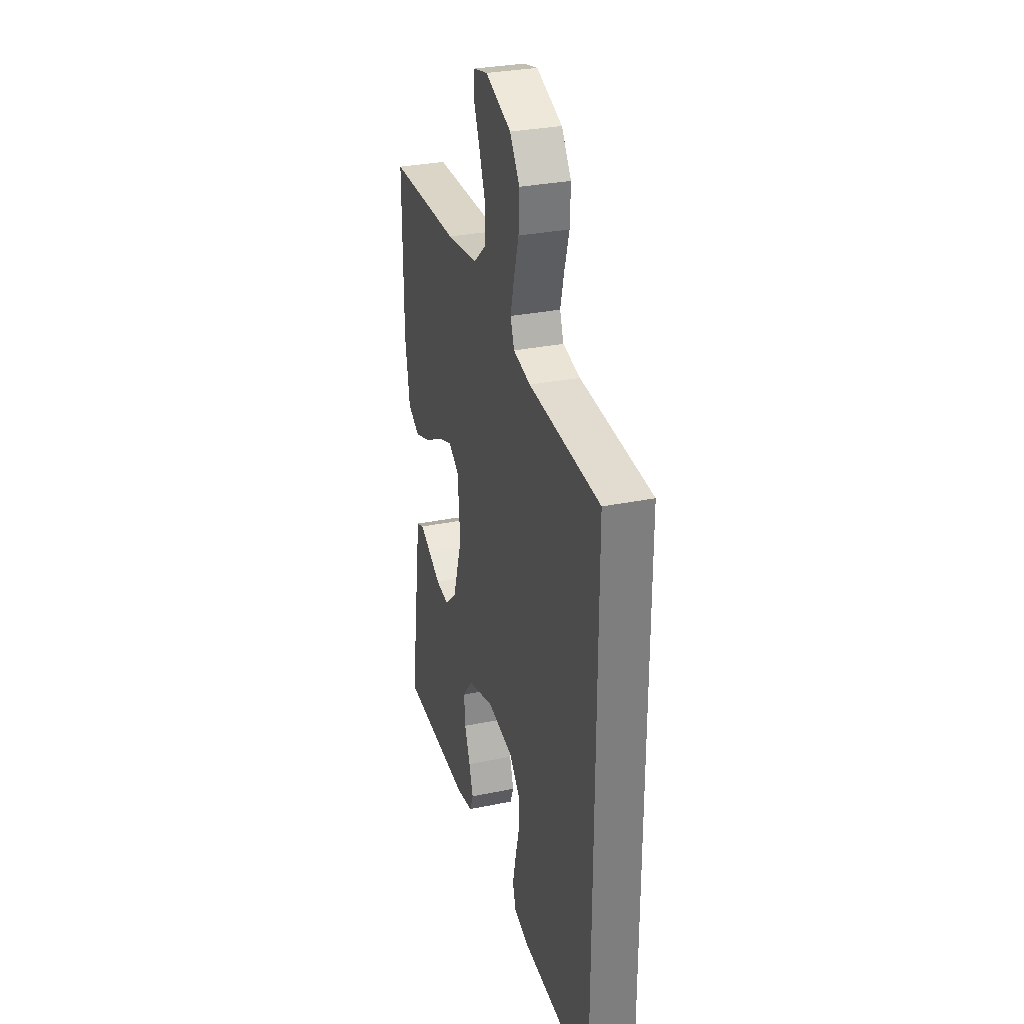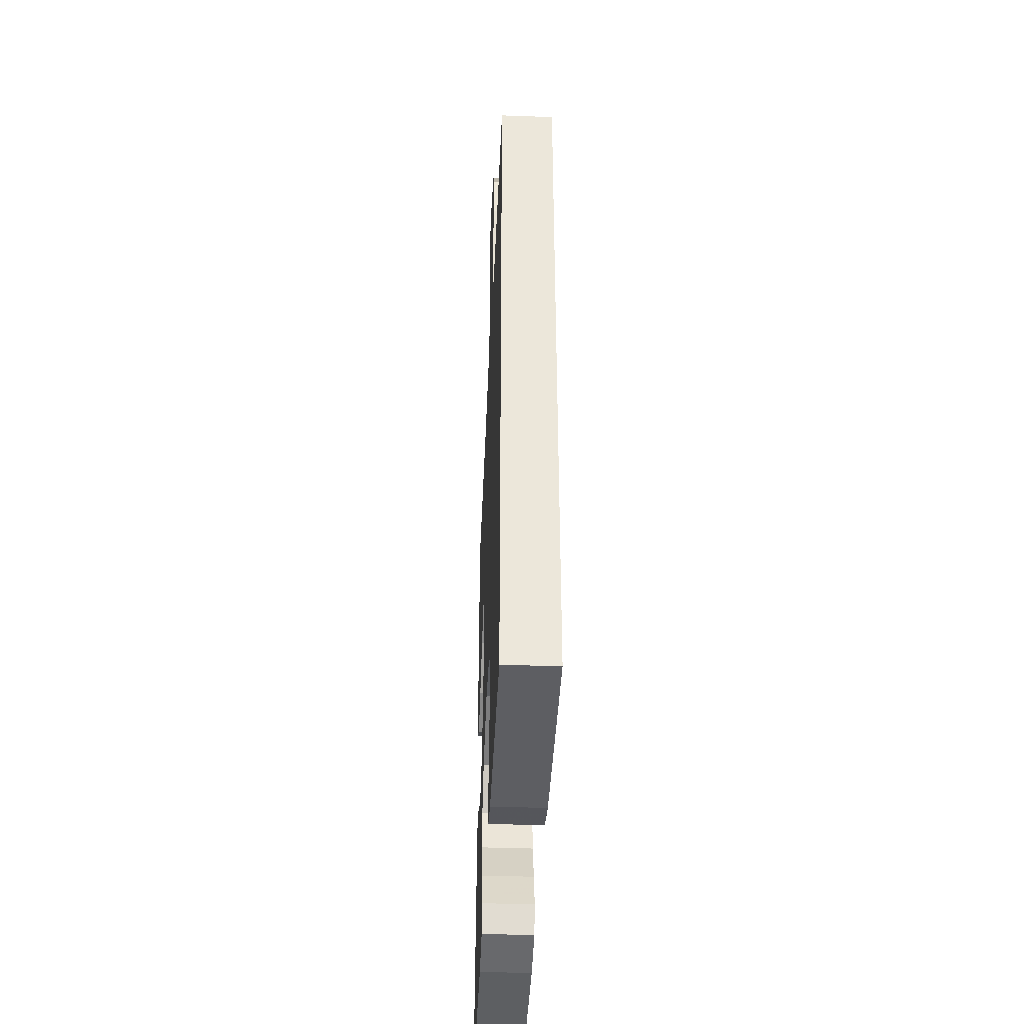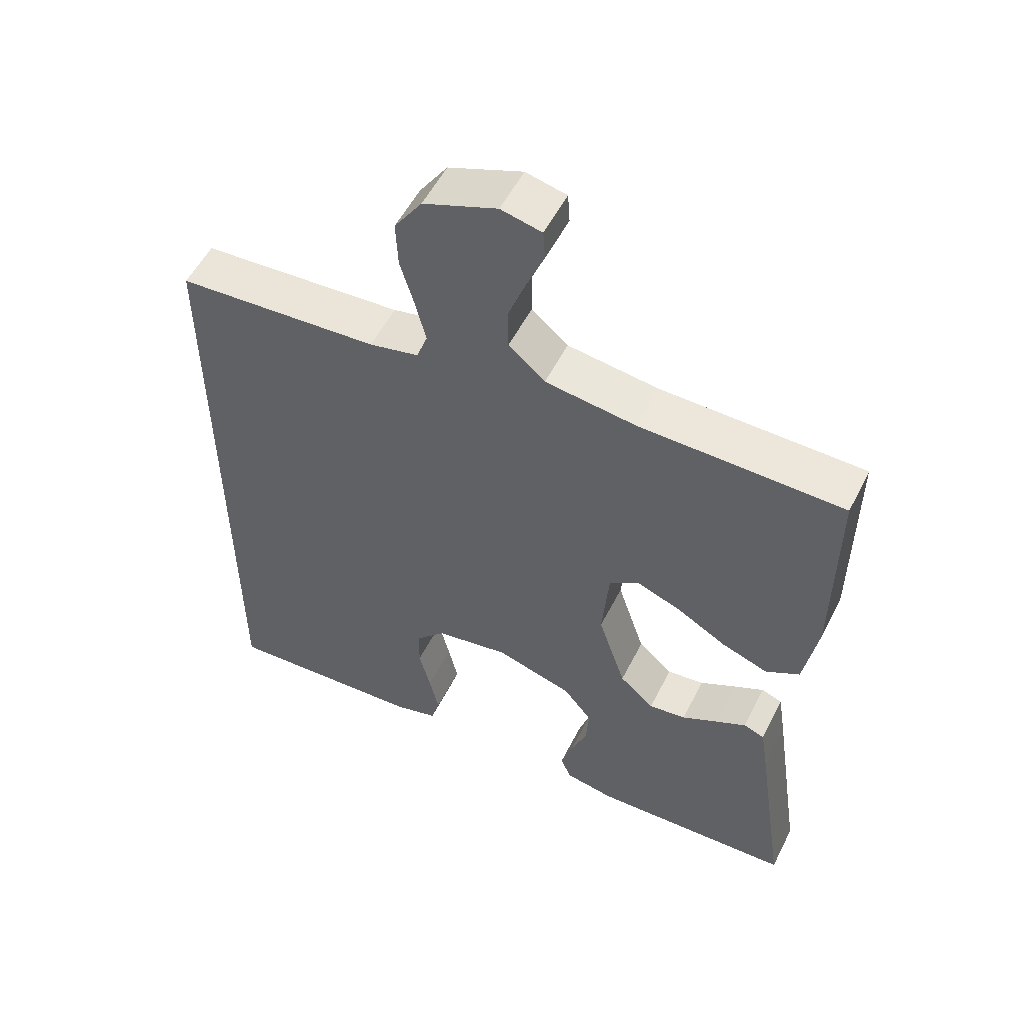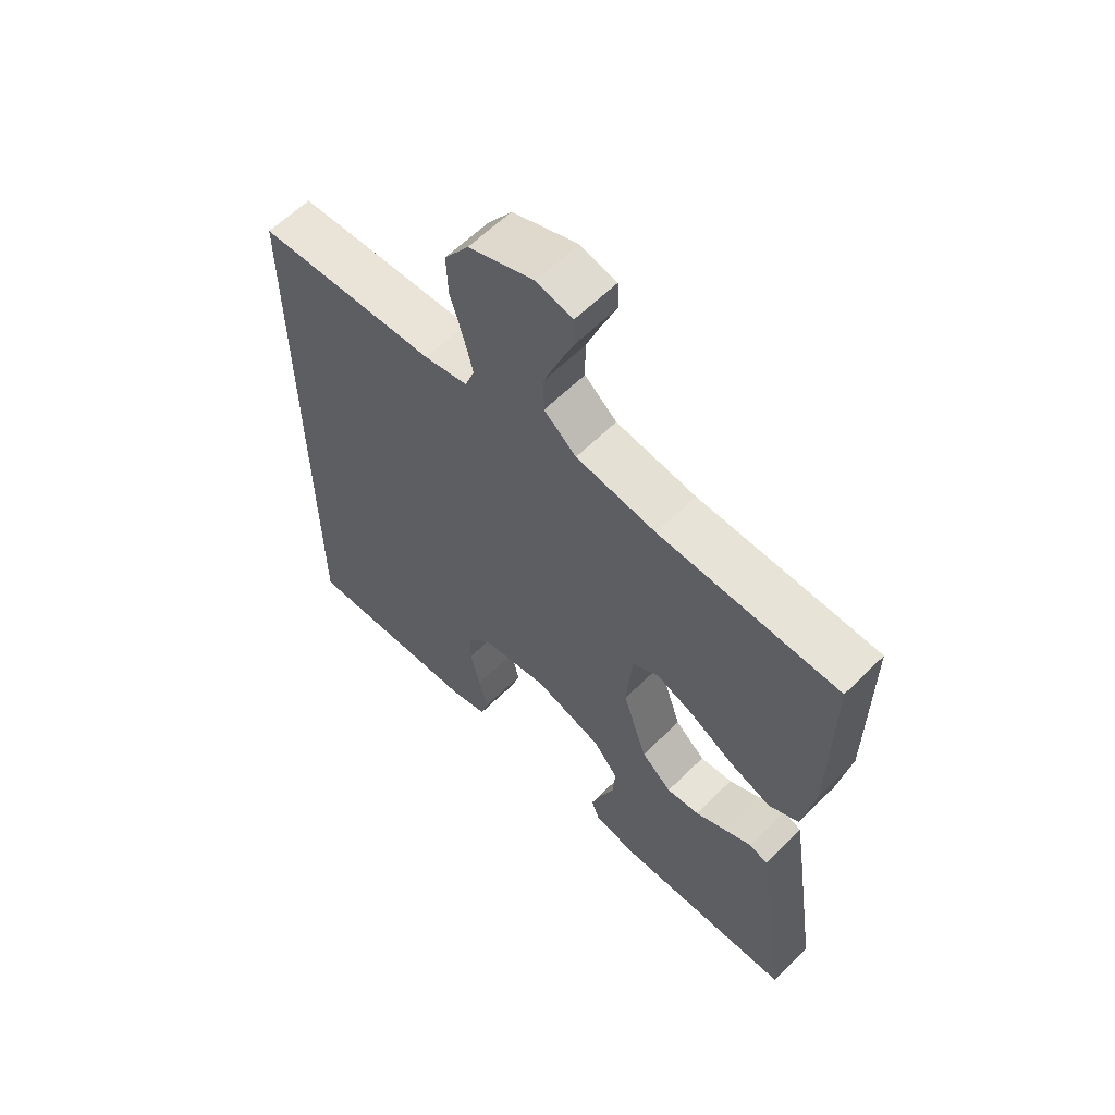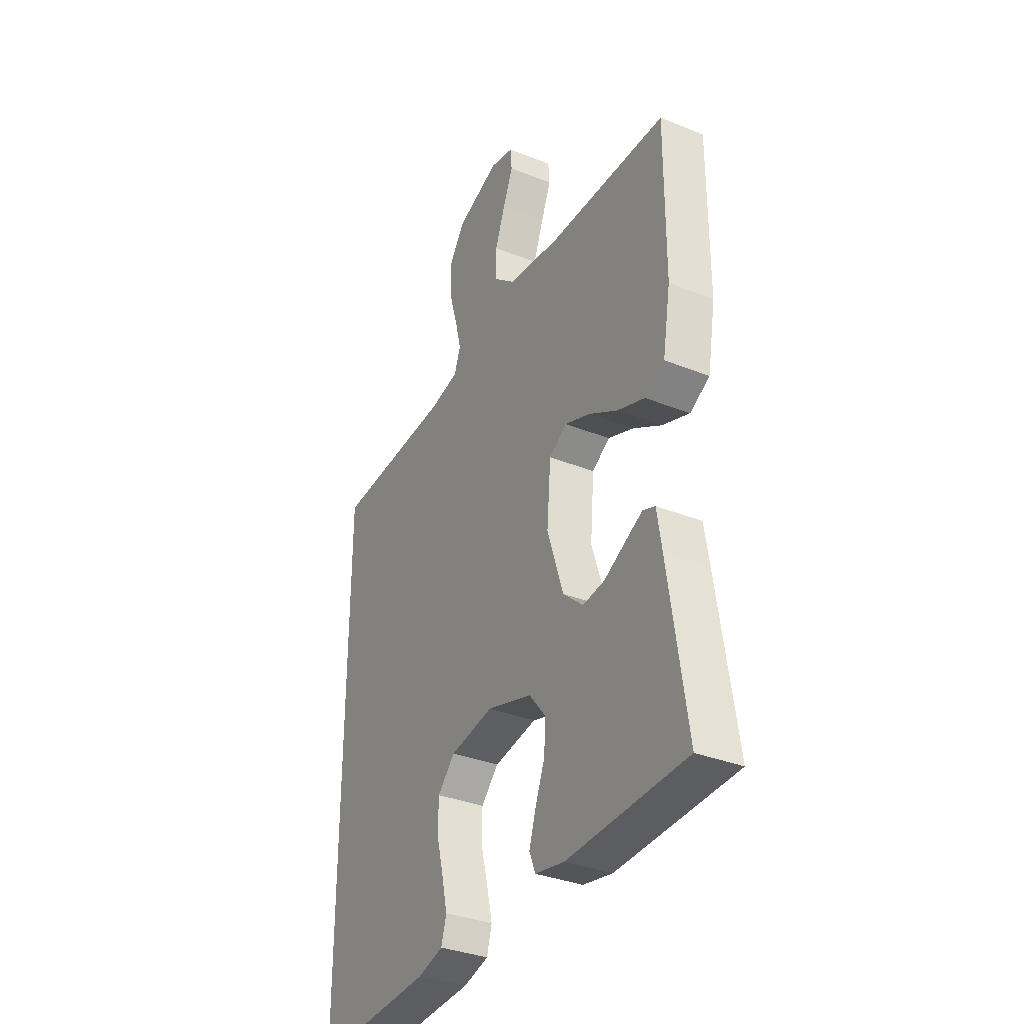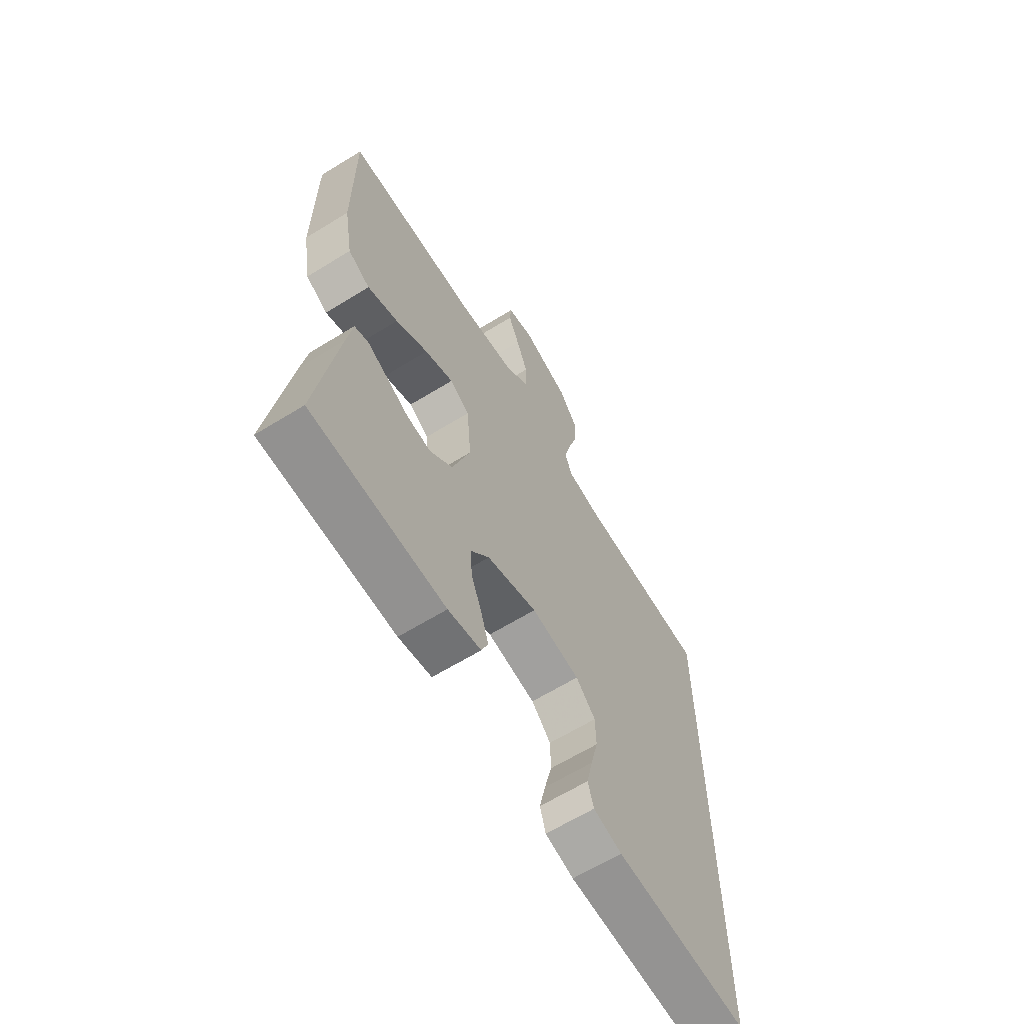
<metadata>
{"format":"obj","ext":"obj","renderer":"f3d","projection":"perspective","resolution":1024,"background":"white","views":[{"elev":30.5,"azim":-106.6,"up":"+Z"},{"elev":-42.0,"azim":-92.4,"up":"+Z"},{"elev":54.3,"azim":26.5,"up":"+Z"},{"elev":61.1,"azim":44.8,"up":"+Z"},{"elev":-34.2,"azim":61.5,"up":"+Z"},{"elev":-64.3,"azim":121.8,"up":"+Z"}]}
</metadata>
<code>
v 0.5 0.07 -0.5
v 0.2 0.07 -0.512
v 0.126 0.07 -0.498
v 0.111 0.07 -0.46
v 0.128 0.07 -0.406
v 0.152 0.07 -0.345
v 0.156 0.07 -0.285
v 0.114 0.07 -0.233
v 0 0.07 -0.198
v -0.109 0.07 -0.217
v -0.153 0.07 -0.263
v -0.154 0.07 -0.325
v -0.137 0.07 -0.393
v -0.123 0.07 -0.455
v -0.136 0.07 -0.5
v -0.2 0.07 -0.518
v -0.5 0.07 -0.535
v -0.5 0.07 0.439
v -0.2 0.07 0.458
v -0.127 0.07 0.474
v -0.111 0.07 0.518
v -0.126 0.07 0.579
v -0.147 0.07 0.65
v -0.15 0.07 0.719
v -0.109 0.07 0.779
v 0 0.07 0.821
v 0.06 0.07 0.807
v 0.063 0.07 0.763
v 0.038 0.07 0.702
v 0.012 0.07 0.633
v 0.012 0.07 0.569
v 0.066 0.07 0.523
v 0.2 0.07 0.505
v 0.5 0.07 0.5
v 0.499 0.07 0.2
v 0.479 0.07 0.084
v 0.429 0.07 0.056
v 0.36 0.07 0.081
v 0.287 0.07 0.123
v 0.222 0.07 0.148
v 0.177 0.07 0.119
v 0.167 0.07 0
v 0.208 0.07 -0.125
v 0.259 0.07 -0.17
v 0.314 0.07 -0.163
v 0.367 0.07 -0.135
v 0.412 0.07 -0.112
v 0.443 0.07 -0.124
v 0.455 0.07 -0.2
v 0.5 0 -0.5
v 0.2 0 -0.512
v 0.126 0 -0.498
v 0.111 0 -0.46
v 0.128 0 -0.406
v 0.152 0 -0.345
v 0.156 0 -0.285
v 0.114 0 -0.233
v 0 0 -0.198
v -0.109 0 -0.217
v -0.153 0 -0.263
v -0.154 0 -0.325
v -0.137 0 -0.393
v -0.123 0 -0.455
v -0.136 0 -0.5
v -0.2 0 -0.518
v -0.5 0 -0.535
v -0.5 0 0.439
v -0.2 0 0.458
v -0.127 0 0.474
v -0.111 0 0.518
v -0.126 0 0.579
v -0.147 0 0.65
v -0.15 0 0.719
v -0.109 0 0.779
v 0 0 0.821
v 0.06 0 0.807
v 0.063 0 0.763
v 0.038 0 0.702
v 0.012 0 0.633
v 0.012 0 0.569
v 0.066 0 0.523
v 0.2 0 0.505
v 0.5 0 0.5
v 0.499 0 0.2
v 0.479 0 0.084
v 0.429 0 0.056
v 0.36 0 0.081
v 0.287 0 0.123
v 0.222 0 0.148
v 0.177 0 0.119
v 0.167 0 0
v 0.208 0 -0.125
v 0.259 0 -0.17
v 0.314 0 -0.163
v 0.367 0 -0.135
v 0.412 0 -0.112
v 0.443 0 -0.124
v 0.455 0 -0.2
f 45 46 47 48
f 45 48 49 1
f 36 37 38 39
f 36 39 40
f 33 34 35 36
f 32 33 36 40
f 31 32 40 41
f 26 27 28 29
f 26 29 30
f 25 26 30 31
f 22 23 24 25
f 21 22 25 31
f 16 17 18 19
f 16 19 20
f 12 13 14 15
f 12 15 16
f 11 12 16
f 3 4 5 6
f 1 2 3 6
f 44 45 1 6
f 43 44 6 7
f 42 43 7 8
f 41 42 8 9
f 31 41 9 10
f 21 31 10 11
f 11 16 20 21
f 97 96 95 94
f 50 98 97 94
f 88 87 86 85
f 89 88 85
f 85 84 83 82
f 89 85 82 81
f 90 89 81 80
f 78 77 76 75
f 79 78 75
f 80 79 75 74
f 74 73 72 71
f 80 74 71 70
f 68 67 66 65
f 69 68 65
f 64 63 62 61
f 65 64 61
f 65 61 60
f 55 54 53 52
f 55 52 51 50
f 55 50 94 93
f 56 55 93 92
f 57 56 92 91
f 58 57 91 90
f 59 58 90 80
f 60 59 80 70
f 70 69 65 60
f 1 50 51 2
f 2 51 52 3
f 3 52 53 4
f 4 53 54 5
f 5 54 55 6
f 6 55 56 7
f 7 56 57 8
f 8 57 58 9
f 9 58 59 10
f 10 59 60 11
f 11 60 61 12
f 12 61 62 13
f 13 62 63 14
f 14 63 64 15
f 15 64 65 16
f 16 65 66 17
f 17 66 67 18
f 18 67 68 19
f 19 68 69 20
f 20 69 70 21
f 21 70 71 22
f 22 71 72 23
f 23 72 73 24
f 24 73 74 25
f 25 74 75 26
f 26 75 76 27
f 27 76 77 28
f 28 77 78 29
f 29 78 79 30
f 30 79 80 31
f 31 80 81 32
f 32 81 82 33
f 33 82 83 34
f 34 83 84 35
f 35 84 85 36
f 36 85 86 37
f 37 86 87 38
f 38 87 88 39
f 39 88 89 40
f 40 89 90 41
f 41 90 91 42
f 42 91 92 43
f 43 92 93 44
f 44 93 94 45
f 45 94 95 46
f 46 95 96 47
f 47 96 97 48
f 48 97 98 49
f 49 98 50 1

</code>
